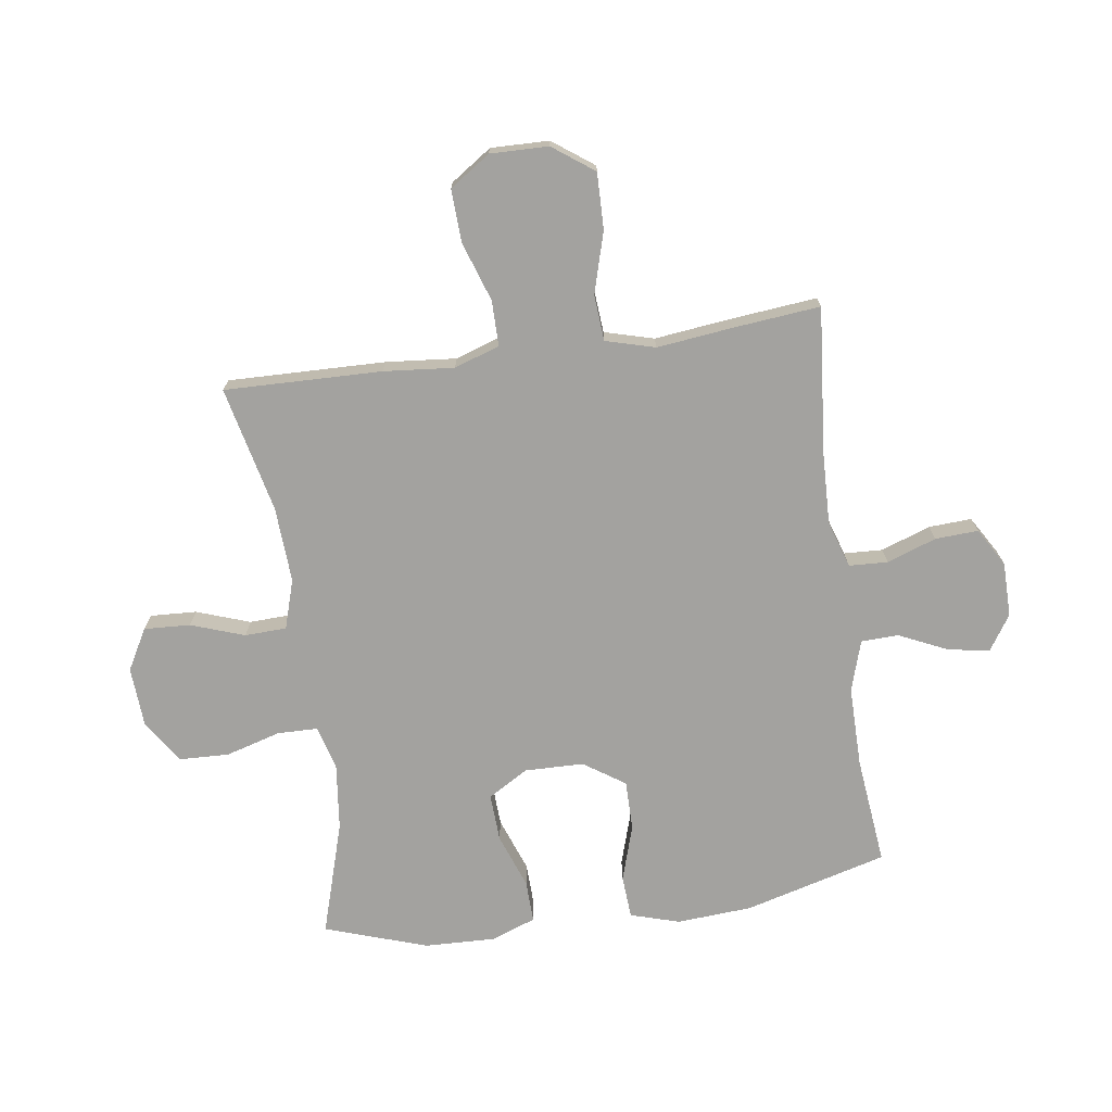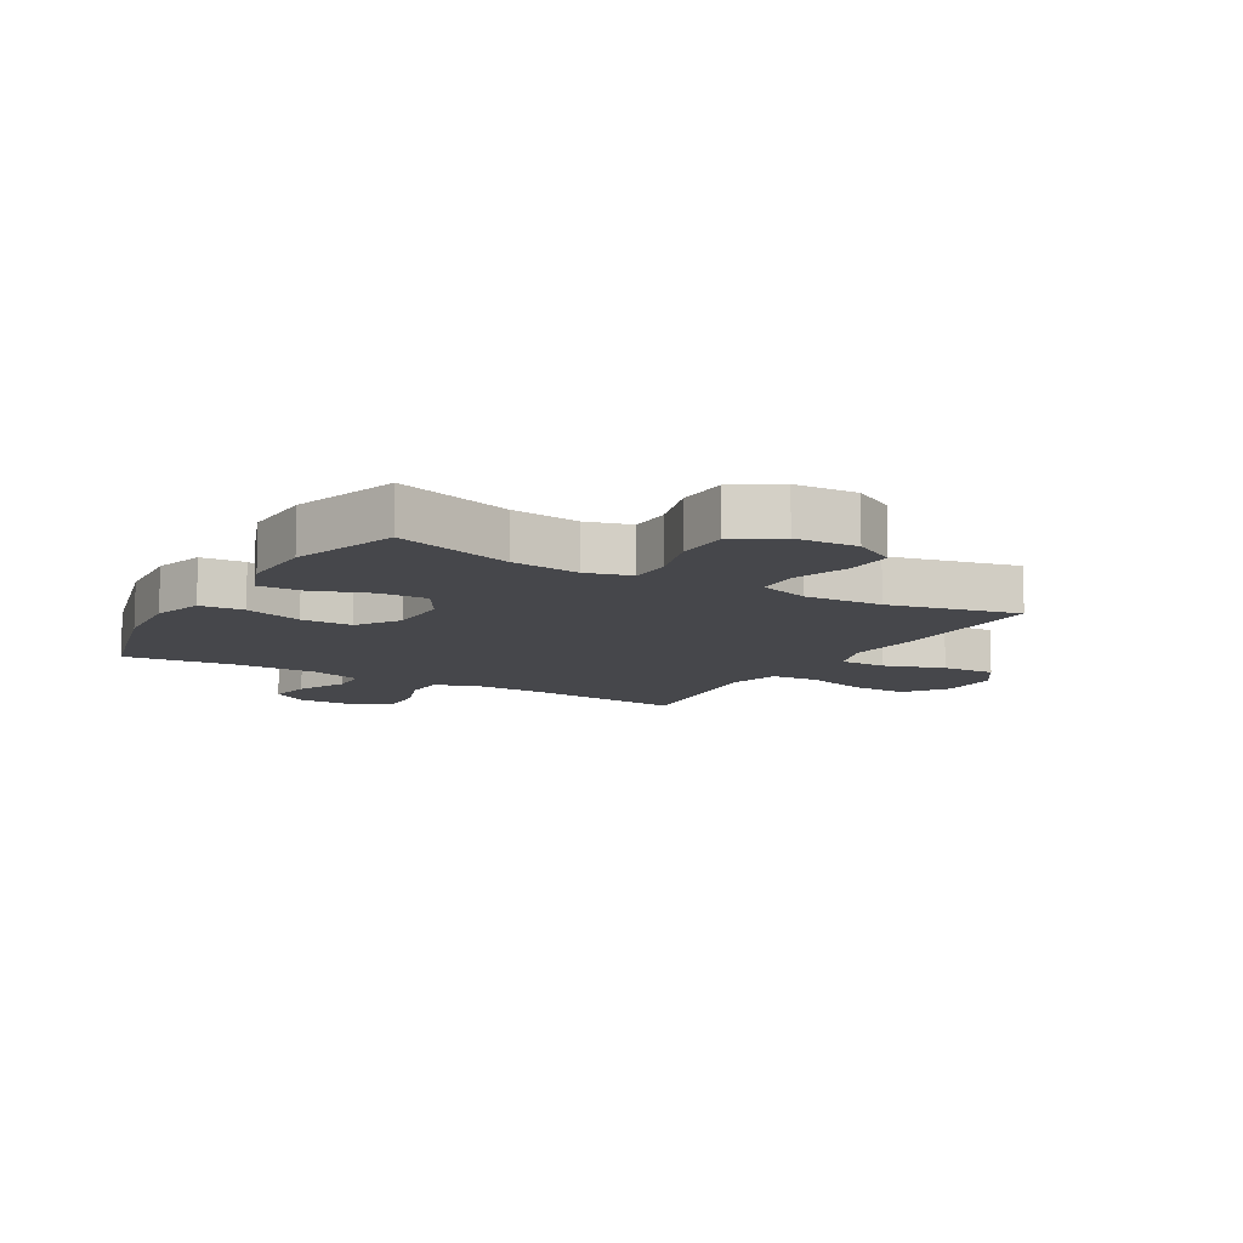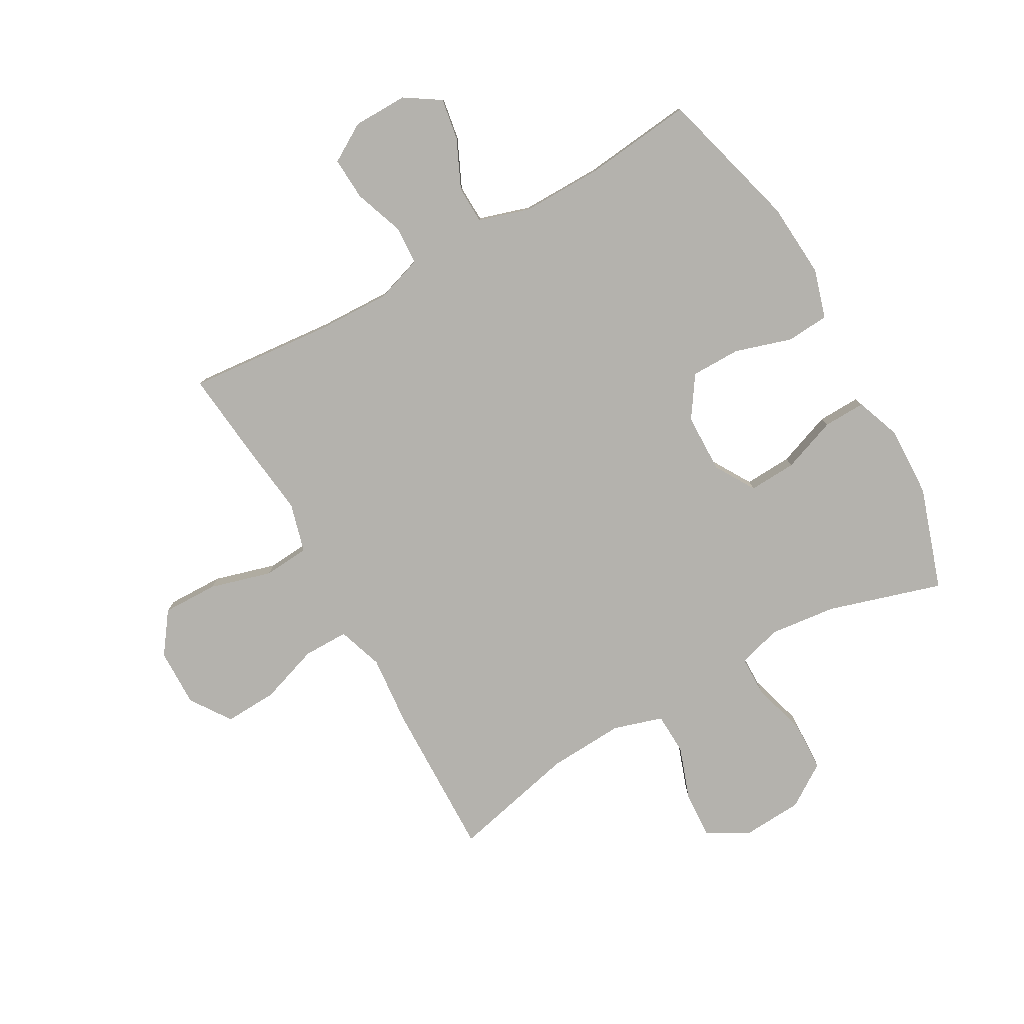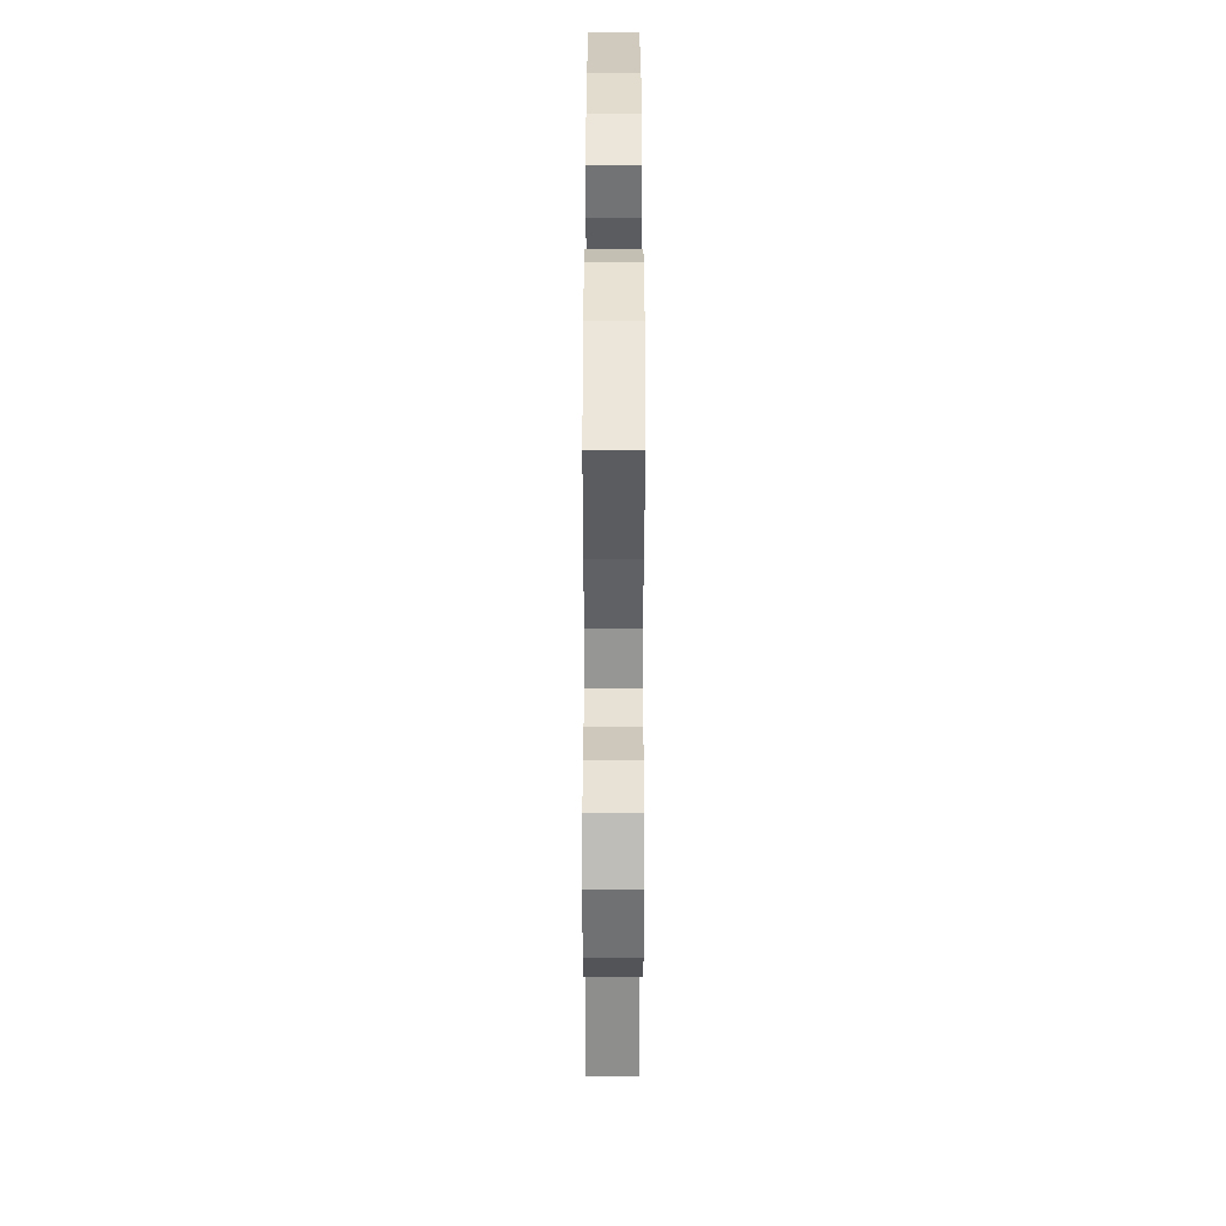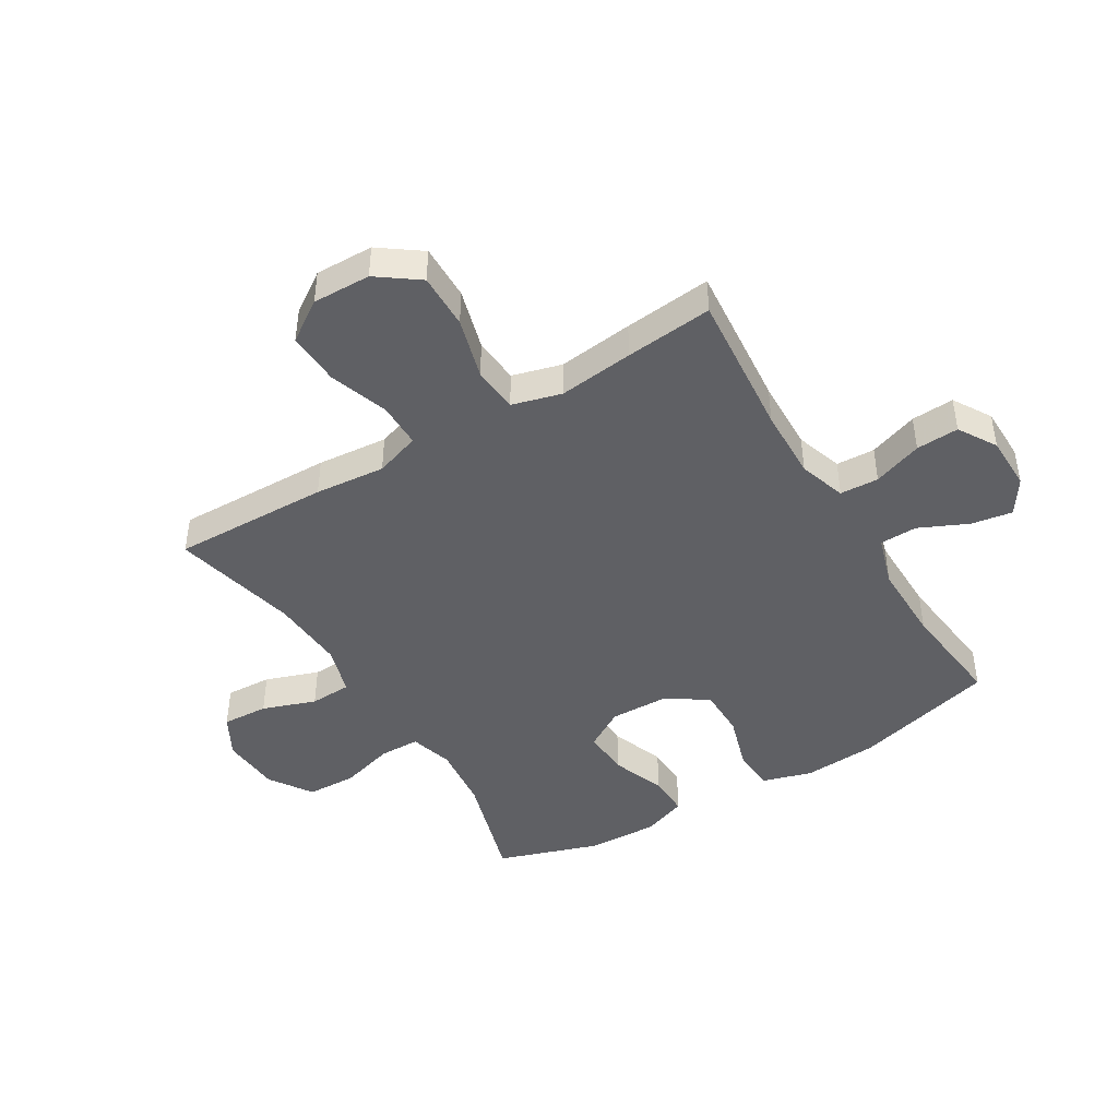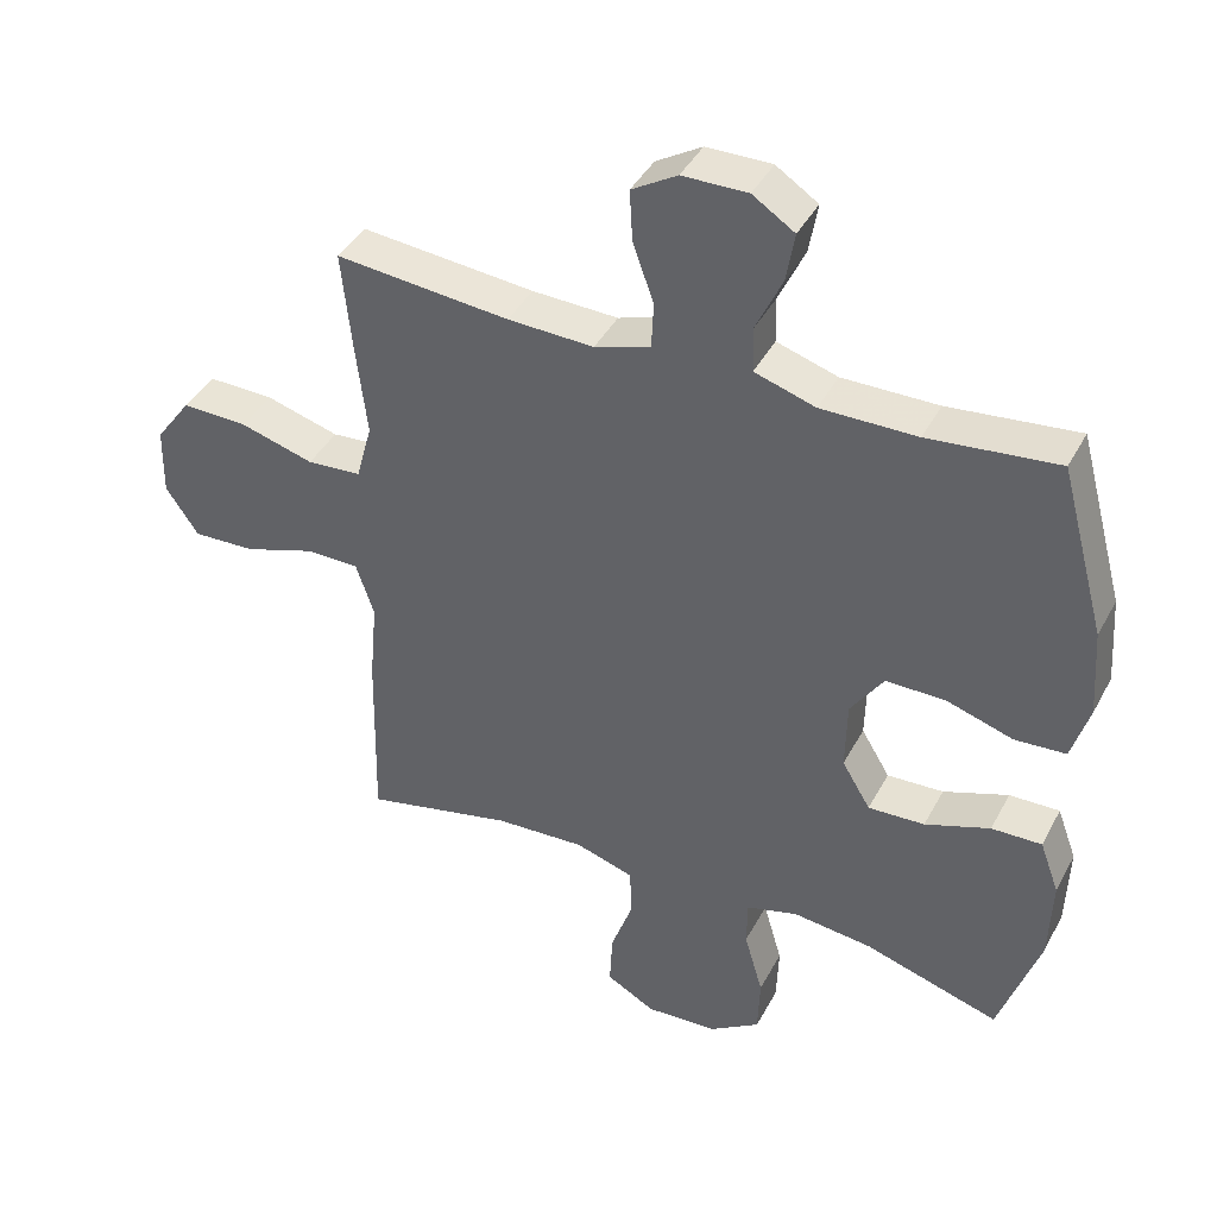
<metadata>
{"format":"obj","ext":"obj","renderer":"f3d","projection":"perspective","resolution":1024,"background":"white","views":[{"elev":-72.5,"azim":-81.9,"up":"+Y"},{"elev":-10.7,"azim":149.7,"up":"+Y"},{"elev":-79.5,"azim":29.5,"up":"+Y"},{"elev":-51.9,"azim":89.9,"up":"+Z"},{"elev":-44.3,"azim":-58.8,"up":"+Y"},{"elev":41.3,"azim":26.1,"up":"+Z"}]}
</metadata>
<code>
v 0.5 0.07 0.5
v 0.566 0.07 0.257
v 0.575 0.07 0.129
v 0.55 0.07 0.045
v 0.477 0.07 0.04
v 0.381 0.07 0.07
v 0.296 0.07 0.07
v 0.249 0.07 0
v 0.247 0.07 -0.101
v 0.288 0.07 -0.169
v 0.369 0.07 -0.165
v 0.462 0.07 -0.131
v 0.534 0.07 -0.129
v 0.562 0.07 -0.205
v 0.558 0.07 -0.326
v 0.5 0.07 -0.5
v 0.306 0.07 -0.441
v 0.192 0.07 -0.428
v 0.118 0.07 -0.449
v 0.117 0.07 -0.518
v 0.144 0.07 -0.611
v 0.141 0.07 -0.696
v 0.068 0.07 -0.744
v -0.035 0.07 -0.75
v -0.105 0.07 -0.711
v -0.101 0.07 -0.632
v -0.069 0.07 -0.541
v -0.072 0.07 -0.47
v -0.156 0.07 -0.444
v -0.285 0.07 -0.451
v -0.5 0.07 -0.5
v -0.494 0.07 -0.232
v -0.483 0.07 -0.112
v -0.509 0.07 -0.035
v -0.586 0.07 -0.035
v -0.687 0.07 -0.069
v -0.777 0.07 -0.073
v -0.824 0.07 -0.004
v -0.822 0.07 0.095
v -0.771 0.07 0.165
v -0.676 0.07 0.163
v -0.571 0.07 0.133
v -0.493 0.07 0.139
v -0.47 0.07 0.223
v -0.485 0.07 0.351
v -0.5 0.07 0.5
v -0.251 0.07 0.477
v -0.128 0.07 0.473
v -0.048 0.07 0.499
v -0.045 0.07 0.565
v -0.075 0.07 0.649
v -0.079 0.07 0.722
v -0.014 0.07 0.761
v 0.079 0.07 0.762
v 0.139 0.07 0.723
v 0.127 0.07 0.652
v 0.089 0.07 0.57
v 0.091 0.07 0.506
v 0.178 0.07 0.479
v 0.315 0.07 0.48
v 0.5 0 0.5
v 0.566 0 0.257
v 0.575 0 0.129
v 0.55 0 0.045
v 0.477 0 0.04
v 0.381 0 0.07
v 0.296 0 0.07
v 0.249 0 0
v 0.247 0 -0.101
v 0.288 0 -0.169
v 0.369 0 -0.165
v 0.462 0 -0.131
v 0.534 0 -0.129
v 0.562 0 -0.205
v 0.558 0 -0.326
v 0.5 0 -0.5
v 0.306 0 -0.441
v 0.192 0 -0.428
v 0.118 0 -0.449
v 0.117 0 -0.518
v 0.144 0 -0.611
v 0.141 0 -0.696
v 0.068 0 -0.744
v -0.035 0 -0.75
v -0.105 0 -0.711
v -0.101 0 -0.632
v -0.069 0 -0.541
v -0.072 0 -0.47
v -0.156 0 -0.444
v -0.285 0 -0.451
v -0.5 0 -0.5
v -0.494 0 -0.232
v -0.483 0 -0.112
v -0.509 0 -0.035
v -0.586 0 -0.035
v -0.687 0 -0.069
v -0.777 0 -0.073
v -0.824 0 -0.004
v -0.822 0 0.095
v -0.771 0 0.165
v -0.676 0 0.163
v -0.571 0 0.133
v -0.493 0 0.139
v -0.47 0 0.223
v -0.485 0 0.351
v -0.5 0 0.5
v -0.251 0 0.477
v -0.128 0 0.473
v -0.048 0 0.499
v -0.045 0 0.565
v -0.075 0 0.649
v -0.079 0 0.722
v -0.014 0 0.761
v 0.079 0 0.762
v 0.139 0 0.723
v 0.127 0 0.652
v 0.089 0 0.57
v 0.091 0 0.506
v 0.178 0 0.479
v 0.315 0 0.48
f 54 55 56 57
f 54 57 58
f 53 54 58
f 50 51 52 53
f 49 50 53 58
f 48 49 58 59
f 44 45 46 47
f 43 44 47 48
f 39 40 41 42
f 39 42 43
f 38 39 43
f 35 36 37 38
f 34 35 38 43
f 33 34 43 48
f 30 31 32 33
f 29 30 33 48
f 24 25 26 27
f 24 27 28
f 23 24 28
f 20 21 22 23
f 19 20 23 28
f 18 19 28 29
f 14 15 16 17
f 14 17 18
f 11 12 13 14
f 10 11 14 18
f 9 10 18 29
f 3 4 5 6
f 3 6 7
f 60 1 2 3
f 60 3 7
f 59 60 7 8
f 29 48 59
f 8 9 29 59
f 117 116 115 114
f 118 117 114
f 118 114 113
f 113 112 111 110
f 118 113 110 109
f 119 118 109 108
f 107 106 105 104
f 108 107 104 103
f 102 101 100 99
f 103 102 99
f 103 99 98
f 98 97 96 95
f 103 98 95 94
f 108 103 94 93
f 93 92 91 90
f 108 93 90 89
f 87 86 85 84
f 88 87 84
f 88 84 83
f 83 82 81 80
f 88 83 80 79
f 89 88 79 78
f 77 76 75 74
f 78 77 74
f 74 73 72 71
f 78 74 71 70
f 89 78 70 69
f 66 65 64 63
f 67 66 63
f 63 62 61 120
f 67 63 120
f 68 67 120 119
f 119 108 89
f 119 89 69 68
f 1 61 62 2
f 2 62 63 3
f 3 63 64 4
f 4 64 65 5
f 5 65 66 6
f 6 66 67 7
f 7 67 68 8
f 8 68 69 9
f 9 69 70 10
f 10 70 71 11
f 11 71 72 12
f 12 72 73 13
f 13 73 74 14
f 14 74 75 15
f 15 75 76 16
f 16 76 77 17
f 17 77 78 18
f 18 78 79 19
f 19 79 80 20
f 20 80 81 21
f 21 81 82 22
f 22 82 83 23
f 23 83 84 24
f 24 84 85 25
f 25 85 86 26
f 26 86 87 27
f 27 87 88 28
f 28 88 89 29
f 29 89 90 30
f 30 90 91 31
f 31 91 92 32
f 32 92 93 33
f 33 93 94 34
f 34 94 95 35
f 35 95 96 36
f 36 96 97 37
f 37 97 98 38
f 38 98 99 39
f 39 99 100 40
f 40 100 101 41
f 41 101 102 42
f 42 102 103 43
f 43 103 104 44
f 44 104 105 45
f 45 105 106 46
f 46 106 107 47
f 47 107 108 48
f 48 108 109 49
f 49 109 110 50
f 50 110 111 51
f 51 111 112 52
f 52 112 113 53
f 53 113 114 54
f 54 114 115 55
f 55 115 116 56
f 56 116 117 57
f 57 117 118 58
f 58 118 119 59
f 59 119 120 60
f 60 120 61 1

</code>
